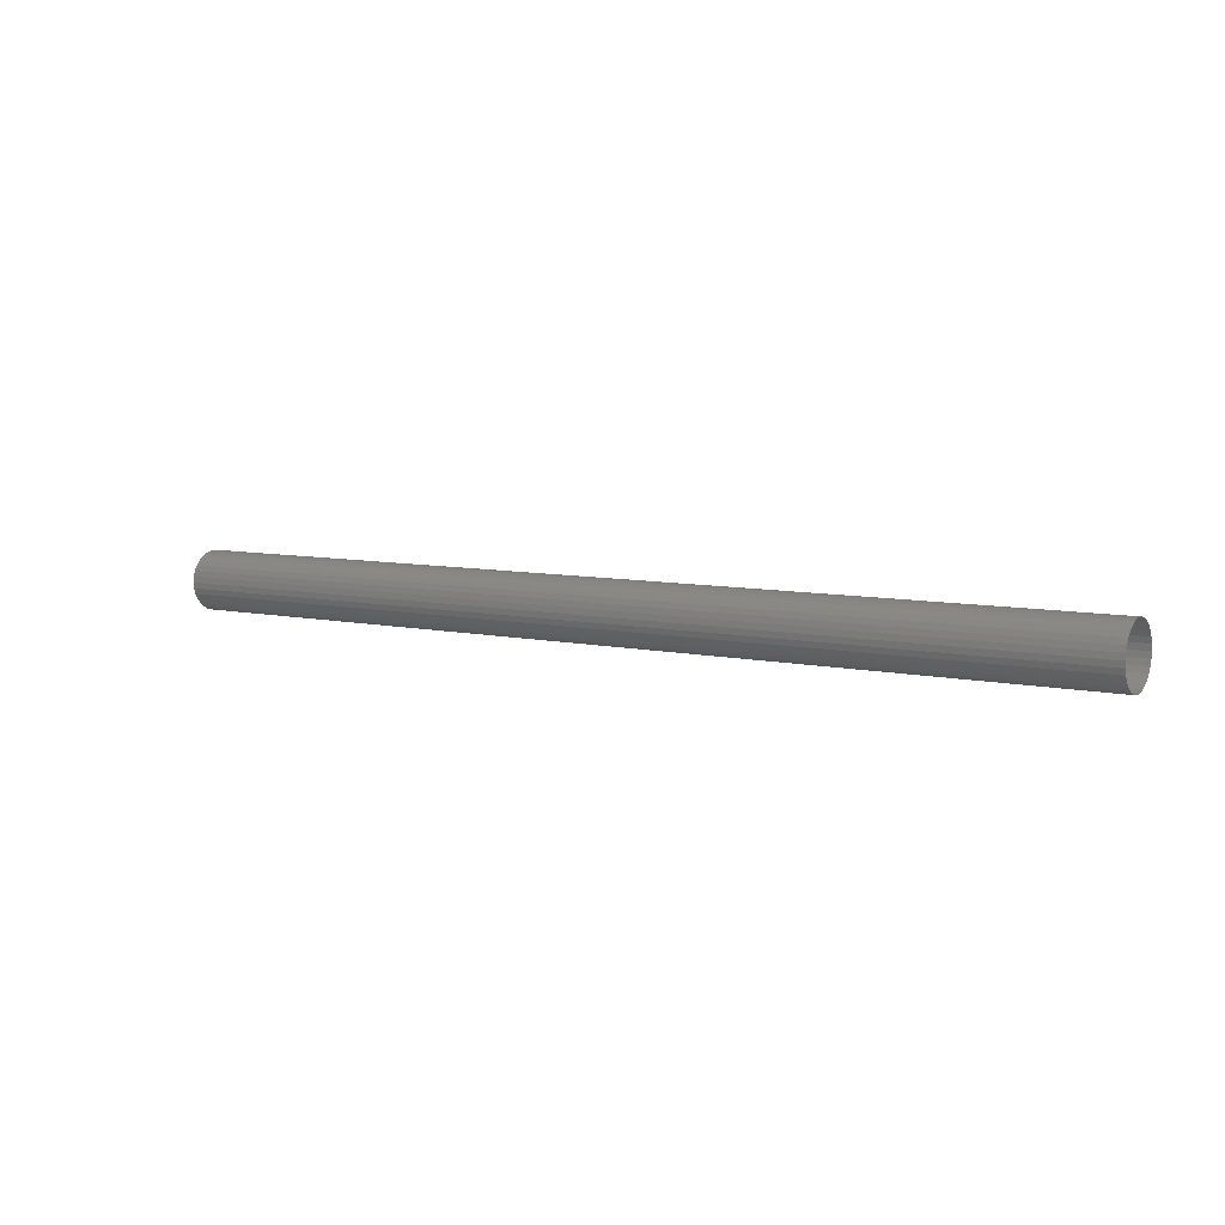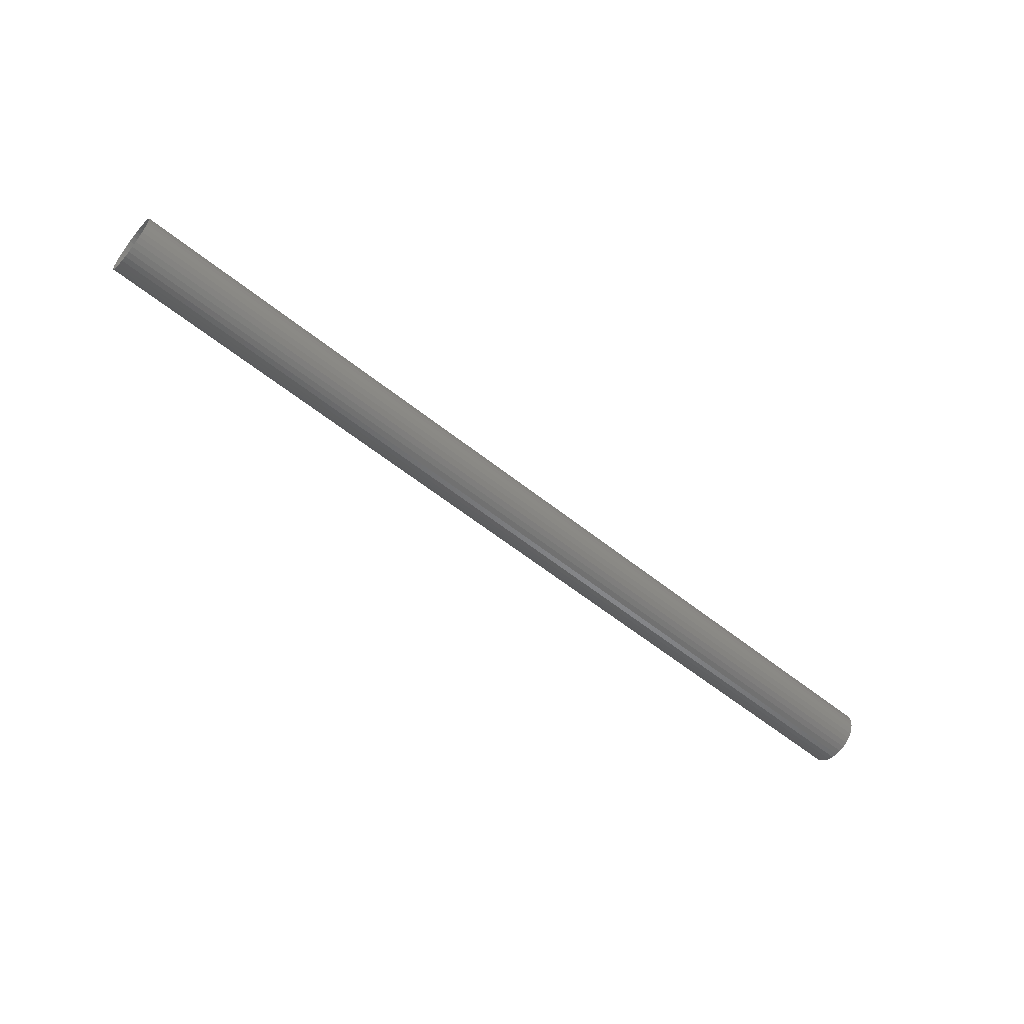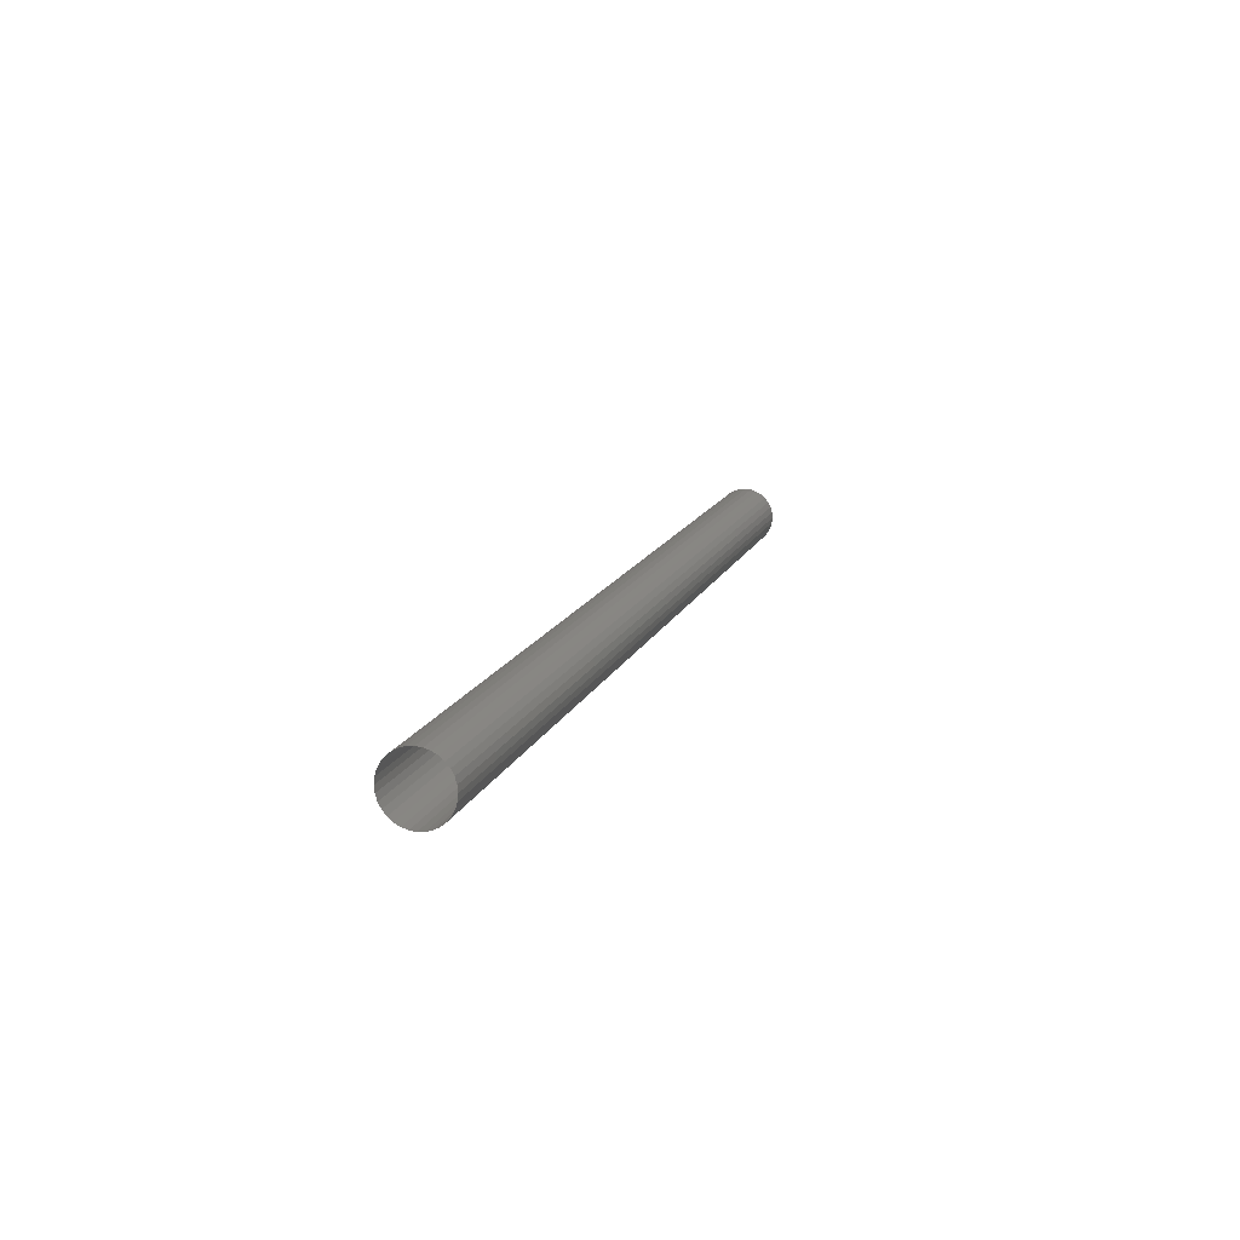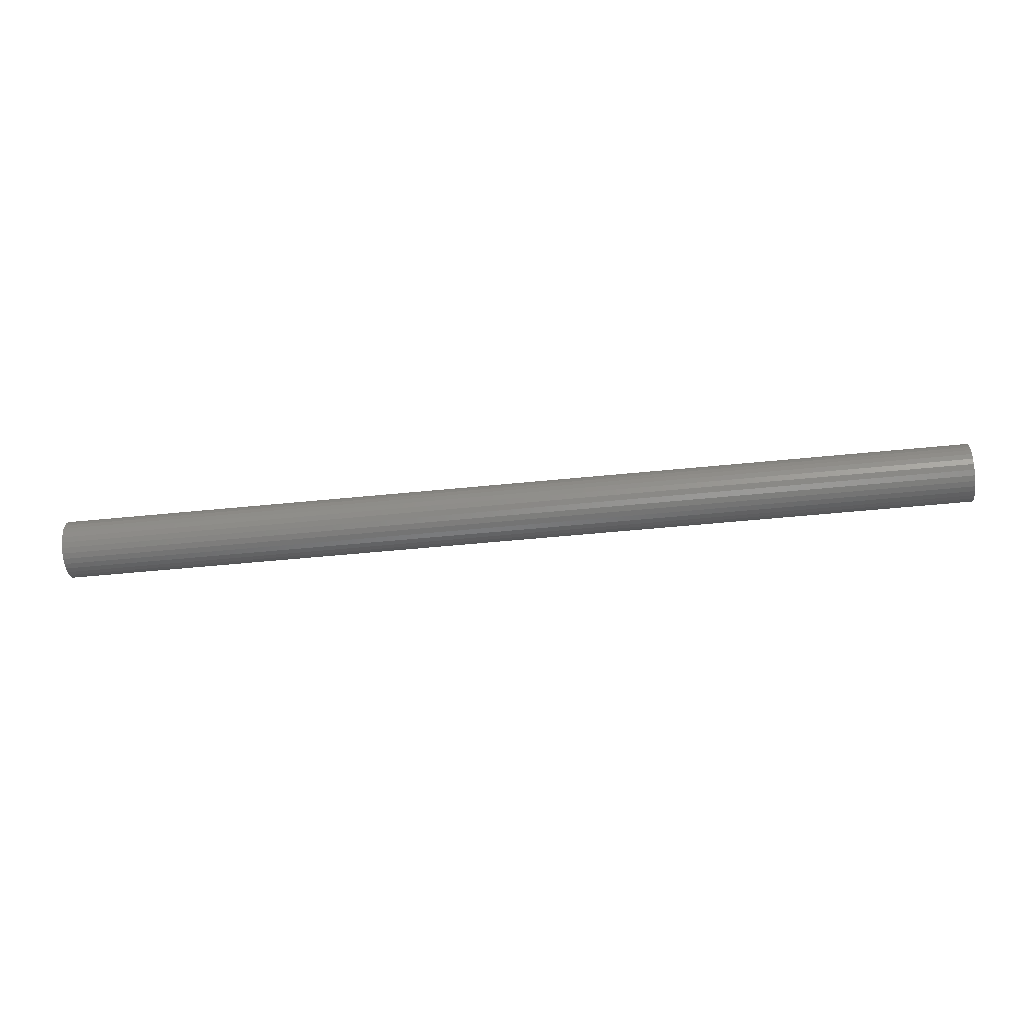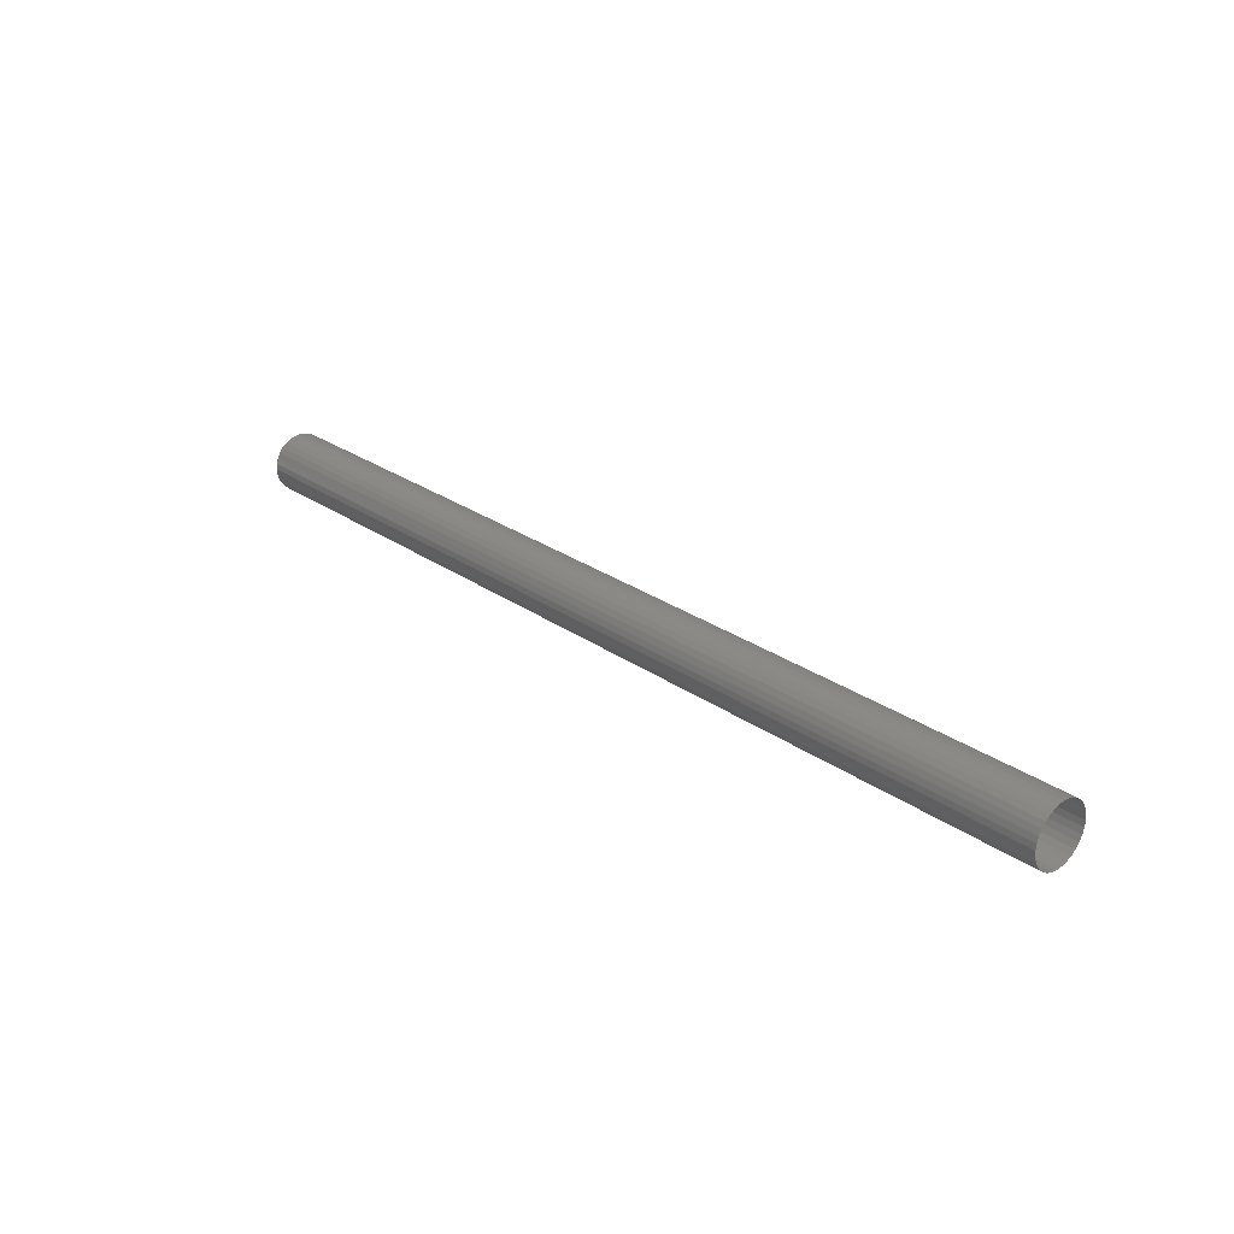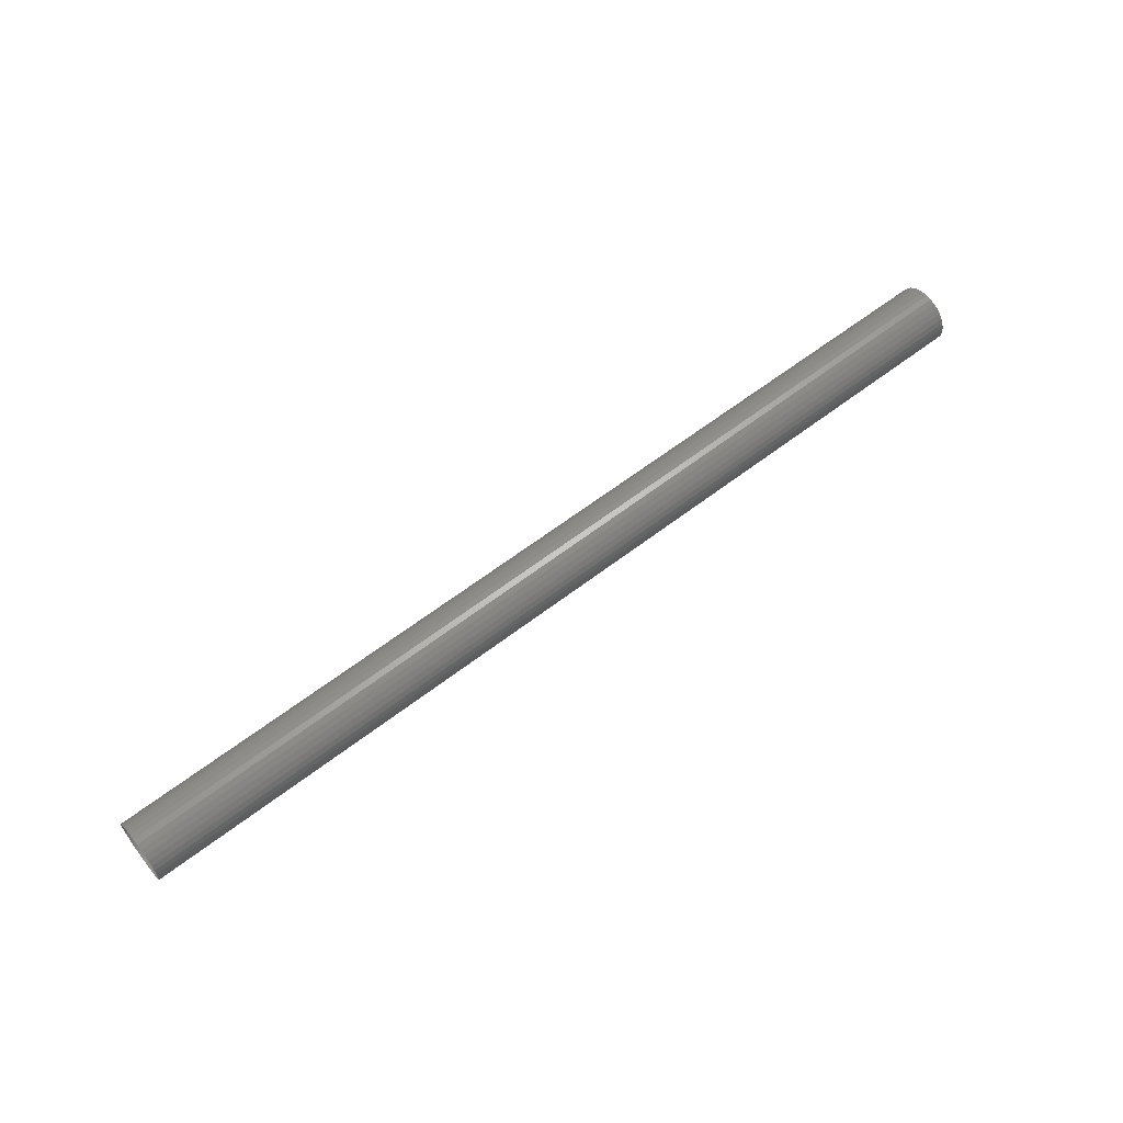
<metadata>
{"format":"stl","ext":"stl","renderer":"f3d","projection":"perspective","resolution":1024,"background":"white","views":[{"elev":7.3,"azim":33.0,"up":"+Y"},{"elev":-58.3,"azim":-39.6,"up":"+Z"},{"elev":14.2,"azim":106.5,"up":"+Y"},{"elev":-50.0,"azim":6.4,"up":"+Z"},{"elev":27.0,"azim":-132.7,"up":"+Y"},{"elev":60.7,"azim":-38.3,"up":"+Z"}]}
</metadata>
<code>
# stl→obj: 64 verts, 64 faces
v -0.165 0.0104 1e-06
v 0.165 0.0104 -1e-06
v 0.165 0.0102 -0.00203
v -0.165 0.0102 -0.002028
v 0.165 0.009608 -0.003981
v -0.165 0.009608 -0.003979
v 0.165 0.008647 -0.005779
v -0.165 0.008647 -0.005777
v 0.165 0.007354 -0.007355
v -0.165 0.007354 -0.007353
v 0.165 0.005778 -0.008648
v -0.165 0.005778 -0.008647
v 0.165 0.00398 -0.009609
v -0.165 0.00398 -0.009608
v 0.165 0.002029 -0.0102
v -0.165 0.002029 -0.0102
v 0.165 0 -0.0104
v -0.165 0 -0.0104
v 0.165 -0.002029 -0.0102
v -0.165 -0.002029 -0.0102
v 0.165 -0.00398 -0.009609
v -0.165 -0.00398 -0.009608
v 0.165 -0.005778 -0.008648
v -0.165 -0.005778 -0.008647
v 0.165 -0.007354 -0.007355
v -0.165 -0.007354 -0.007353
v 0.165 -0.008647 -0.005779
v -0.165 -0.008647 -0.005777
v 0.165 -0.009608 -0.003981
v -0.165 -0.009608 -0.003979
v 0.165 -0.0102 -0.00203
v -0.165 -0.0102 -0.002028
v 0.165 -0.0104 -1e-06
v -0.165 -0.0104 1e-06
v 0.165 -0.0102 0.002028
v -0.165 -0.0102 0.00203
v 0.165 -0.009608 0.003979
v -0.165 -0.009608 0.003981
v 0.165 -0.008647 0.005777
v -0.165 -0.008647 0.005779
v 0.165 -0.007354 0.007353
v -0.165 -0.007354 0.007355
v 0.165 -0.005778 0.008647
v -0.165 -0.005778 0.008648
v 0.165 -0.00398 0.009608
v -0.165 -0.00398 0.009609
v 0.165 -0.002029 0.0102
v -0.165 -0.002029 0.0102
v 0.165 0 0.0104
v -0.165 0 0.0104
v 0.165 0.002029 0.0102
v -0.165 0.002029 0.0102
v 0.165 0.00398 0.009608
v -0.165 0.00398 0.009609
v 0.165 0.005778 0.008647
v -0.165 0.005778 0.008648
v 0.165 0.007354 0.007353
v -0.165 0.007354 0.007355
v 0.165 0.008647 0.005777
v -0.165 0.008647 0.005779
v 0.165 0.009608 0.003979
v -0.165 0.009608 0.003981
v 0.165 0.0102 0.002028
v -0.165 0.0102 0.00203
f 1 2 3
f 1 3 4
f 4 3 5
f 4 5 6
f 6 5 7
f 6 7 8
f 8 7 9
f 8 9 10
f 10 9 11
f 10 11 12
f 12 11 13
f 12 13 14
f 14 13 15
f 14 15 16
f 16 15 17
f 16 17 18
f 18 17 19
f 18 19 20
f 20 19 21
f 20 21 22
f 22 21 23
f 22 23 24
f 24 23 25
f 24 25 26
f 26 25 27
f 26 27 28
f 28 27 29
f 28 29 30
f 30 29 31
f 30 31 32
f 32 31 33
f 32 33 34
f 34 33 35
f 34 35 36
f 36 35 37
f 36 37 38
f 38 37 39
f 38 39 40
f 40 39 41
f 40 41 42
f 42 41 43
f 42 43 44
f 44 43 45
f 44 45 46
f 46 45 47
f 46 47 48
f 48 47 49
f 48 49 50
f 50 49 51
f 50 51 52
f 52 51 53
f 52 53 54
f 54 53 55
f 54 55 56
f 56 55 57
f 56 57 58
f 58 57 59
f 58 59 60
f 60 59 61
f 60 61 62
f 62 61 63
f 62 63 64
f 64 63 2
f 64 2 1

</code>
